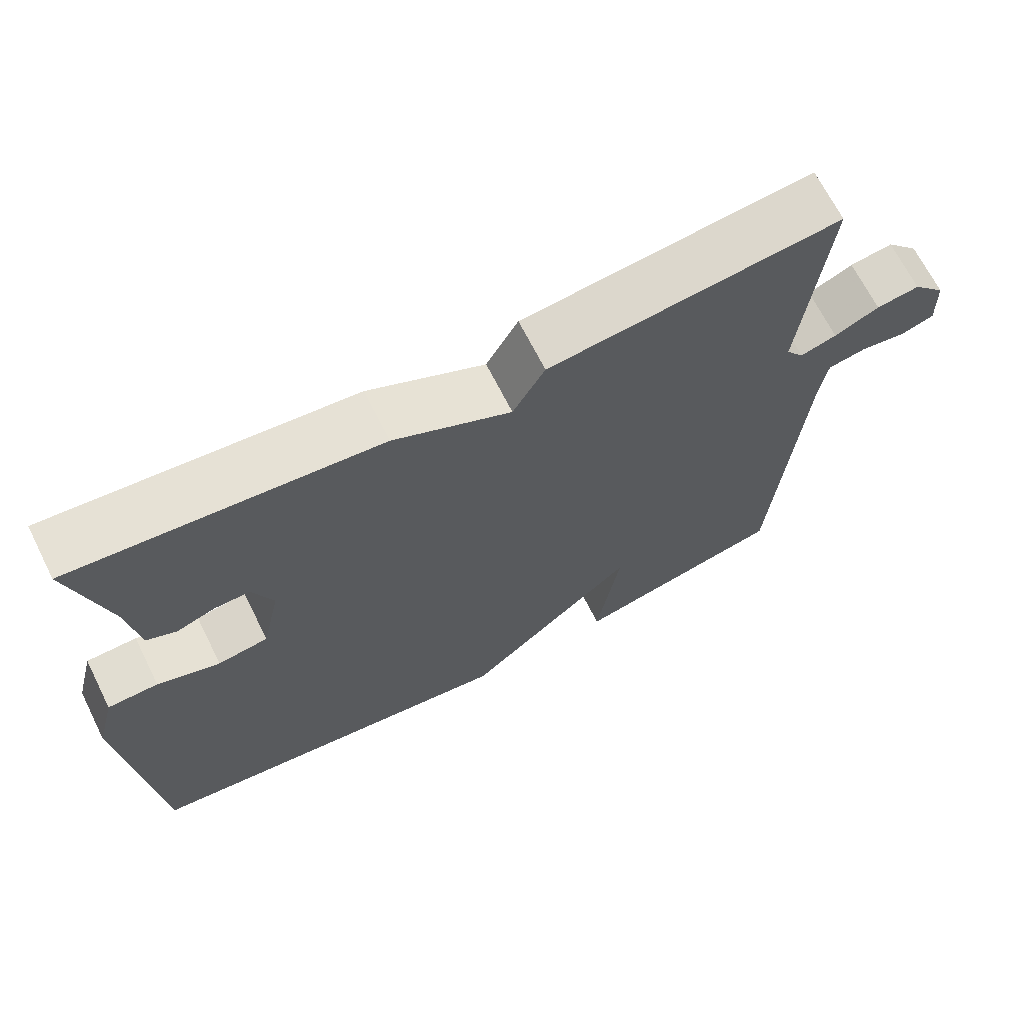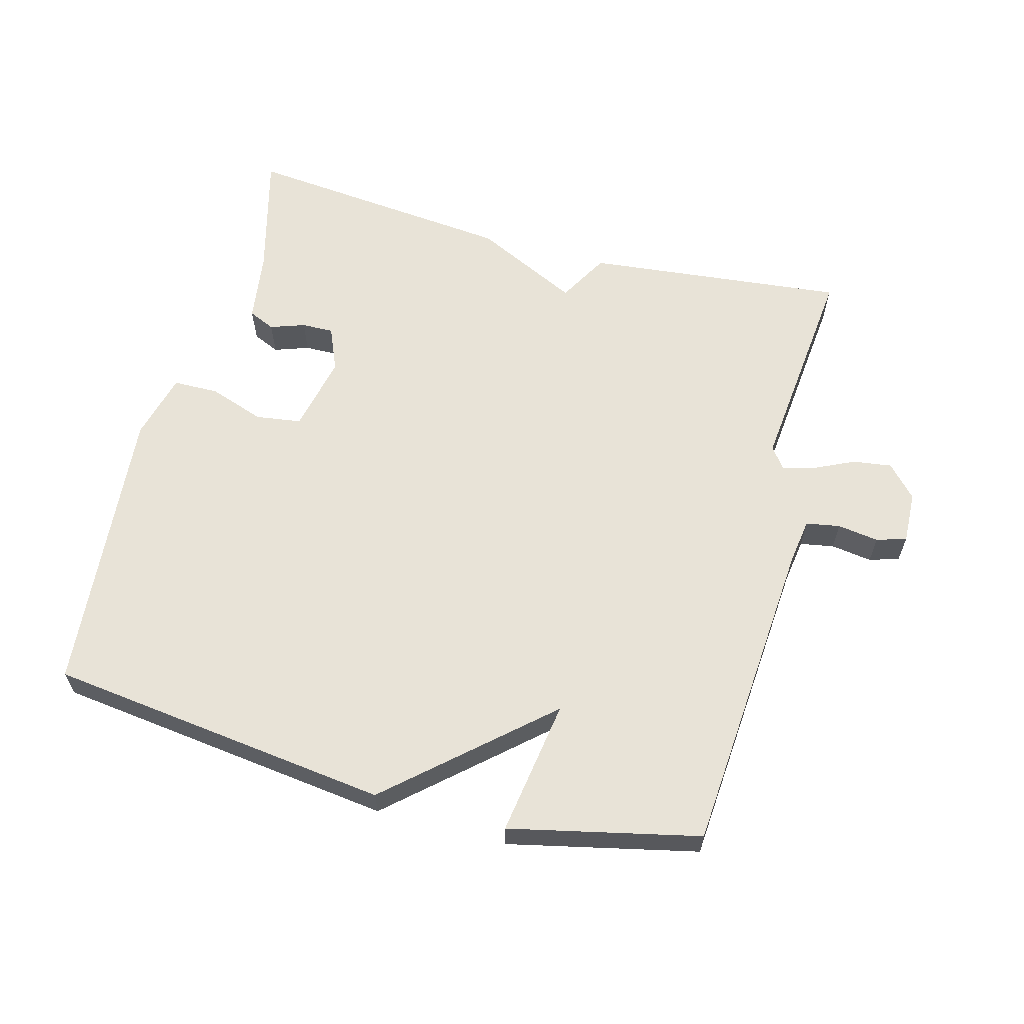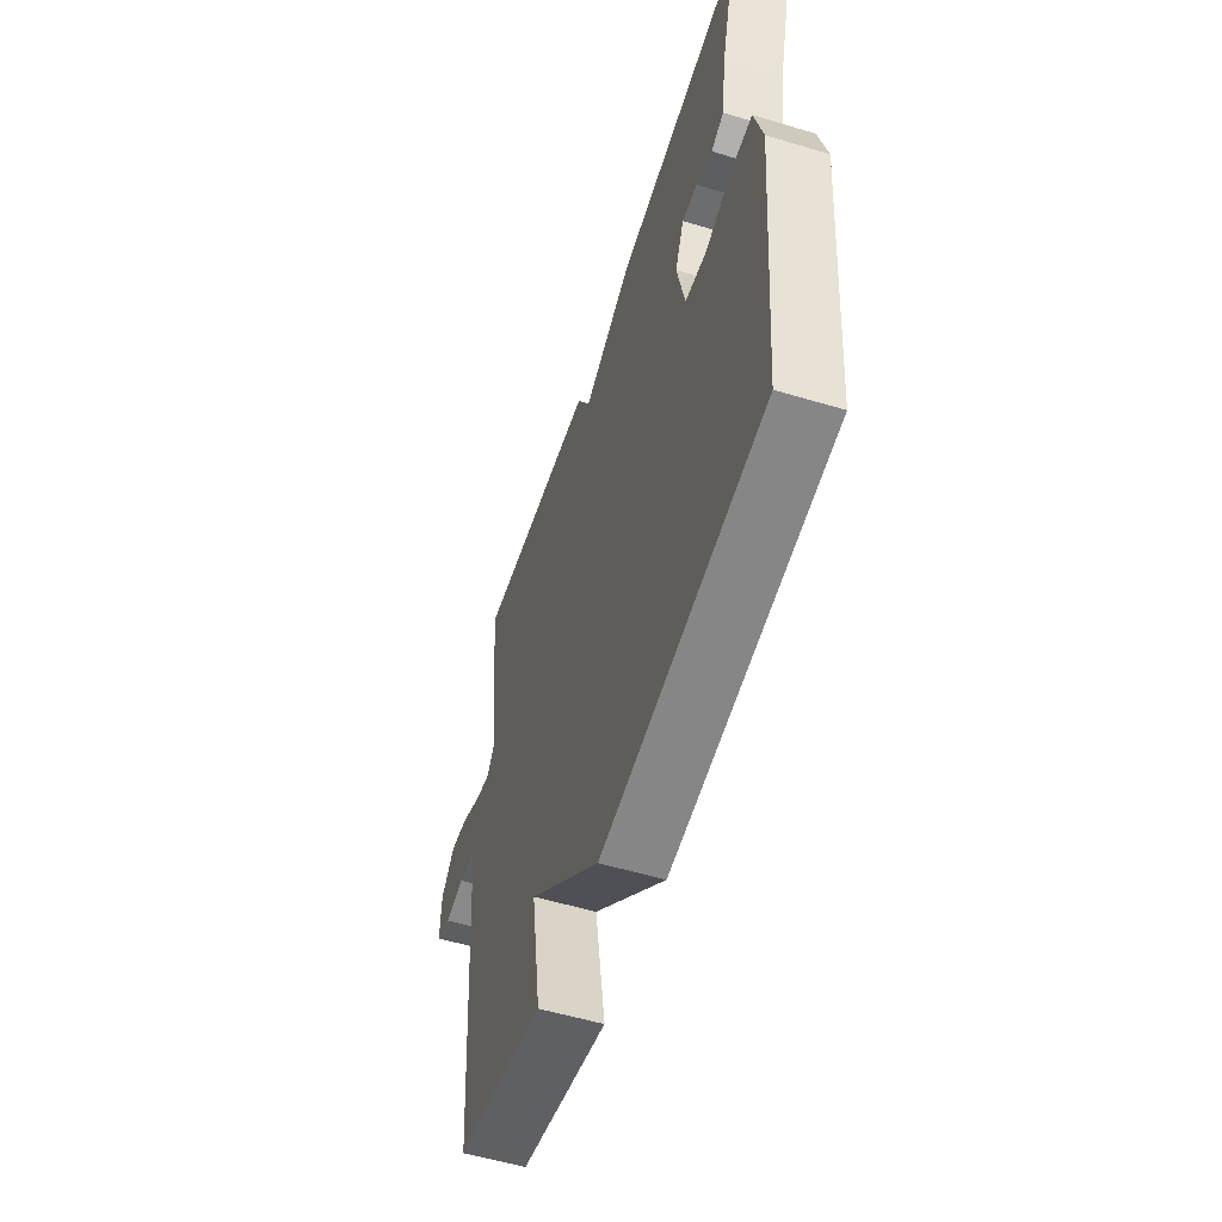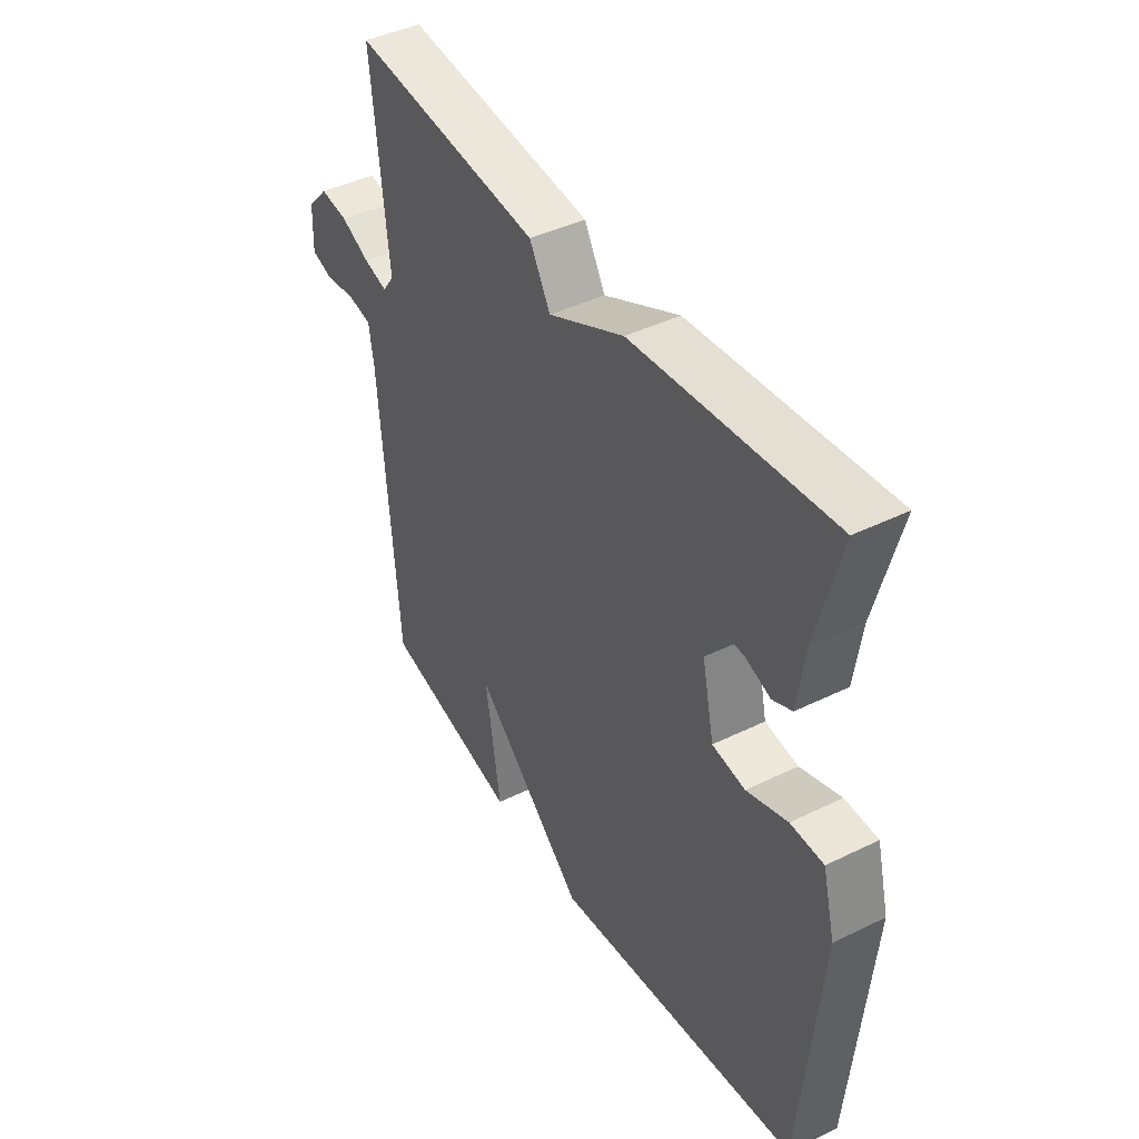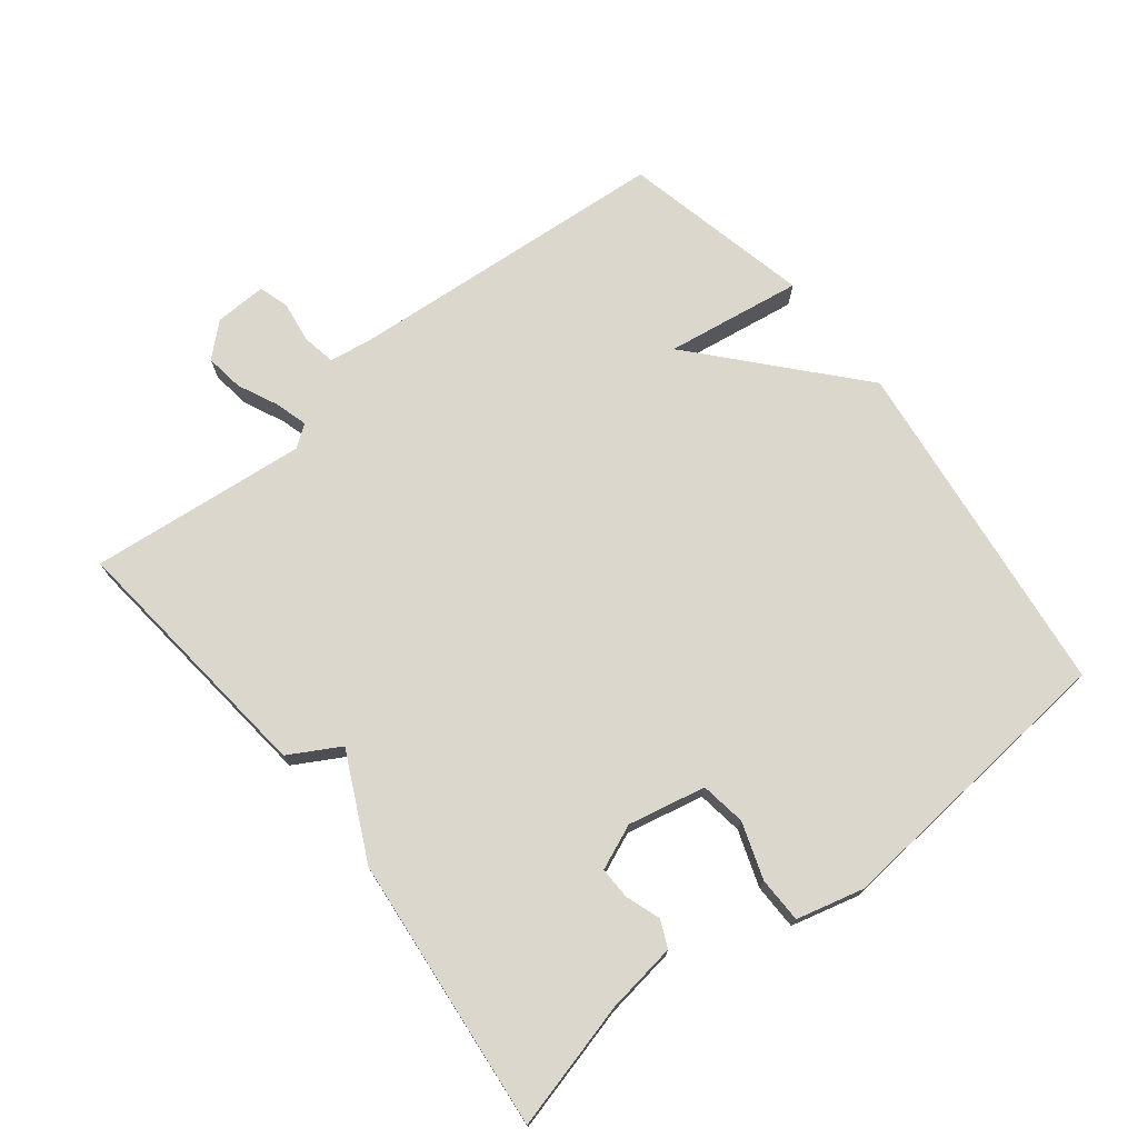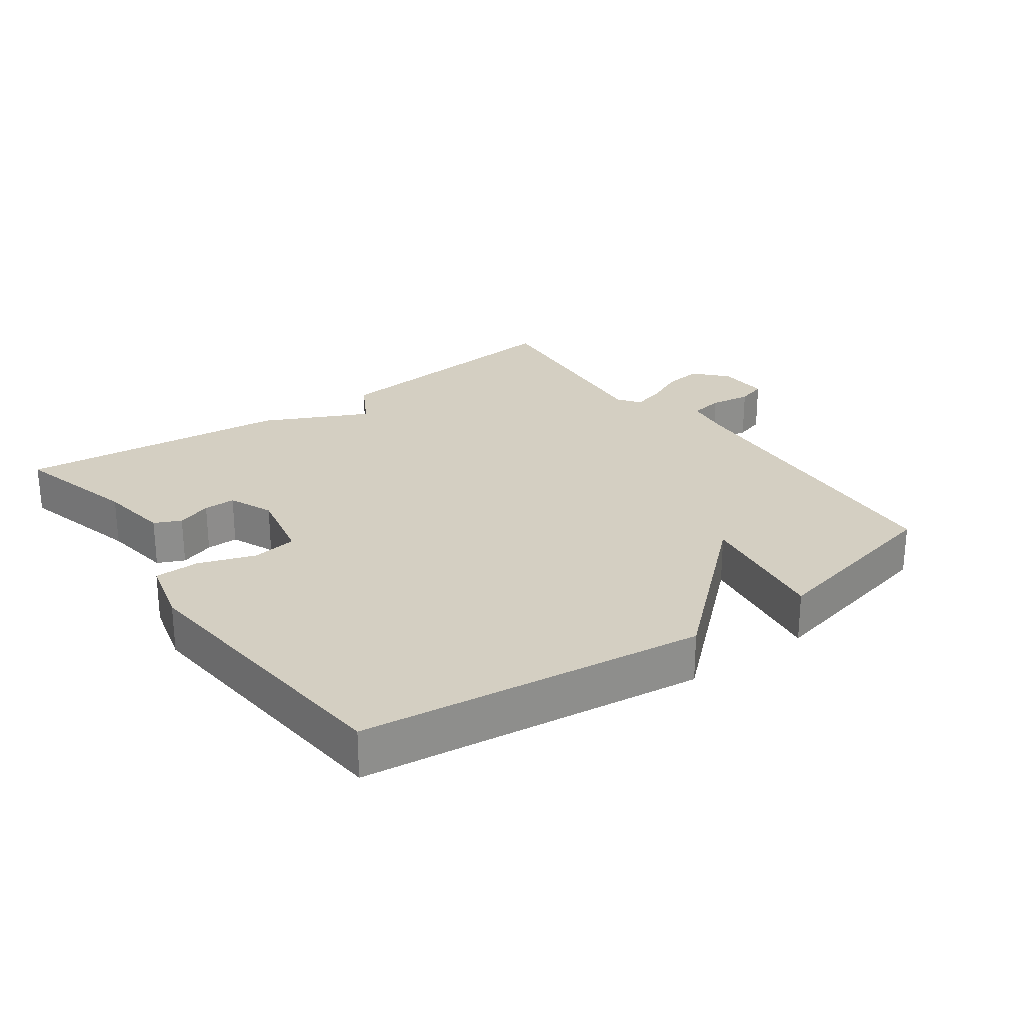
<metadata>
{"format":"obj","ext":"obj","renderer":"f3d","projection":"perspective","resolution":1024,"background":"white","views":[{"elev":68.1,"azim":153.3,"up":"+Z"},{"elev":61.6,"azim":-165.0,"up":"+Y"},{"elev":-55.0,"azim":72.4,"up":"+Z"},{"elev":43.1,"azim":59.9,"up":"+Z"},{"elev":73.3,"azim":51.7,"up":"+Y"},{"elev":25.7,"azim":144.1,"up":"+Y"}]}
</metadata>
<code>
v 0.5 0.07 0.5
v 0.451 0.07 0.311
v 0.436 0.07 0.205
v 0.396 0.07 0.187
v 0.344 0.07 0.205
v 0.296 0.07 0.206
v 0.268 0.07 0.139
v 0.293 0.07 0.023
v 0.361 0.07 0.013
v 0.445 0.07 0.042
v 0.513 0.07 0.041
v 0.539 0.07 -0.06
v 0.5 0.07 -0.5
v -0.015 0.07 -0.564
v -0.246 0.07 -0.359
v -0.215 0.07 -0.564
v -0.5 0.07 -0.5
v -0.537 0.07 -0.017
v -0.547 0.07 0.051
v -0.598 0.07 0.06
v -0.66 0.07 0.051
v -0.705 0.07 0.065
v -0.702 0.07 0.143
v -0.658 0.07 0.191
v -0.6 0.07 0.183
v -0.54 0.07 0.155
v -0.491 0.07 0.141
v -0.467 0.07 0.174
v -0.5 0.07 0.5
v -0.109 0.07 0.459
v -0.066 0.07 0.383
v 0.091 0.07 0.459
v 0.5 0 0.5
v 0.451 0 0.311
v 0.436 0 0.205
v 0.396 0 0.187
v 0.344 0 0.205
v 0.296 0 0.206
v 0.268 0 0.139
v 0.293 0 0.023
v 0.361 0 0.013
v 0.445 0 0.042
v 0.513 0 0.041
v 0.539 0 -0.06
v 0.5 0 -0.5
v -0.015 0 -0.564
v -0.246 0 -0.359
v -0.215 0 -0.564
v -0.5 0 -0.5
v -0.537 0 -0.017
v -0.547 0 0.051
v -0.598 0 0.06
v -0.66 0 0.051
v -0.705 0 0.065
v -0.702 0 0.143
v -0.658 0 0.191
v -0.6 0 0.183
v -0.54 0 0.155
v -0.491 0 0.141
v -0.467 0 0.174
v -0.5 0 0.5
v -0.109 0 0.459
v -0.066 0 0.383
v 0.091 0 0.459
f 31 32 1 2
f 28 29 30 31
f 27 28 31 2
f 24 25 26
f 23 24 26
f 22 23 26
f 21 22 26
f 20 21 26
f 19 20 26 27
f 18 19 27 2
f 15 16 17 18
f 13 14 15
f 12 13 15
f 11 12 15
f 10 11 15
f 9 10 15
f 8 9 15 18
f 7 8 18
f 6 7 18
f 2 3 4 5
f 2 5 6
f 2 6 18
f 34 33 64 63
f 63 62 61 60
f 34 63 60 59
f 58 57 56
f 58 56 55
f 58 55 54
f 58 54 53
f 58 53 52
f 59 58 52 51
f 34 59 51 50
f 50 49 48 47
f 47 46 45
f 47 45 44
f 47 44 43
f 47 43 42
f 47 42 41
f 50 47 41 40
f 50 40 39
f 50 39 38
f 37 36 35 34
f 38 37 34
f 50 38 34
f 1 33 34 2
f 2 34 35 3
f 3 35 36 4
f 4 36 37 5
f 5 37 38 6
f 6 38 39 7
f 7 39 40 8
f 8 40 41 9
f 9 41 42 10
f 10 42 43 11
f 11 43 44 12
f 12 44 45 13
f 13 45 46 14
f 14 46 47 15
f 15 47 48 16
f 16 48 49 17
f 17 49 50 18
f 18 50 51 19
f 19 51 52 20
f 20 52 53 21
f 21 53 54 22
f 22 54 55 23
f 23 55 56 24
f 24 56 57 25
f 25 57 58 26
f 26 58 59 27
f 27 59 60 28
f 28 60 61 29
f 29 61 62 30
f 30 62 63 31
f 31 63 64 32
f 32 64 33 1

</code>
